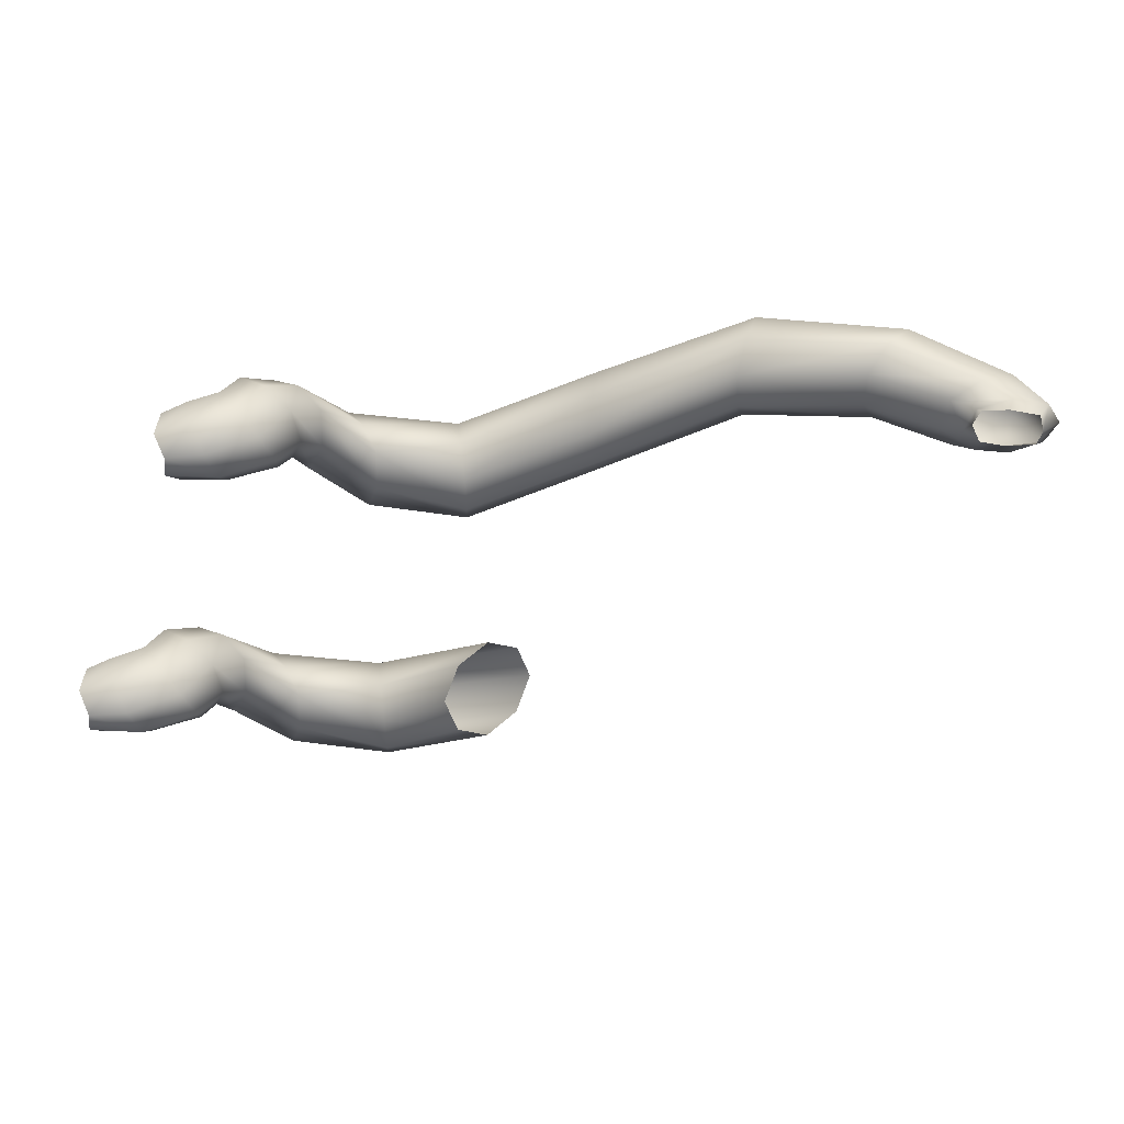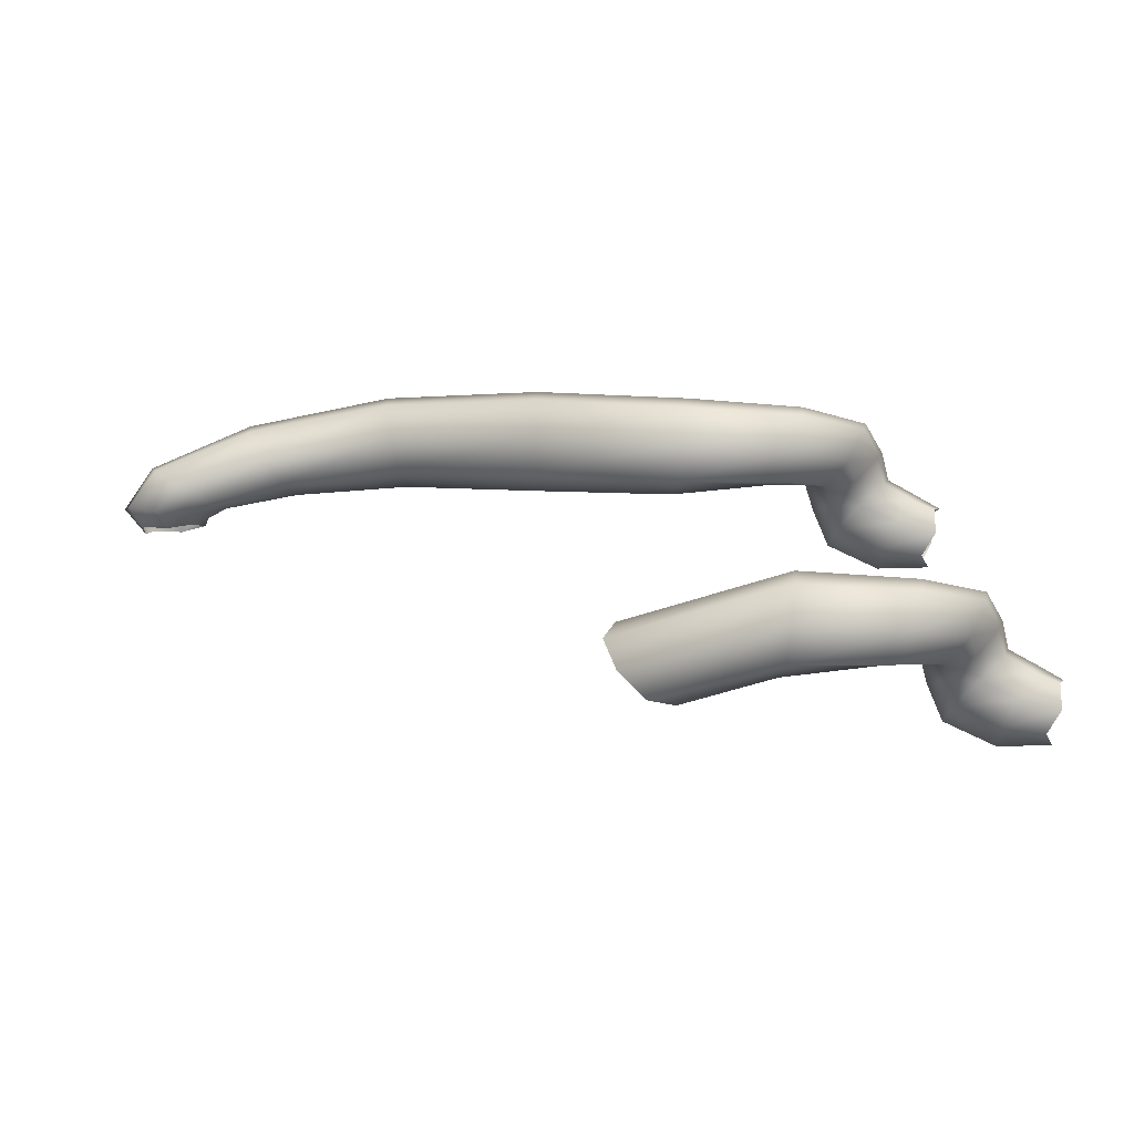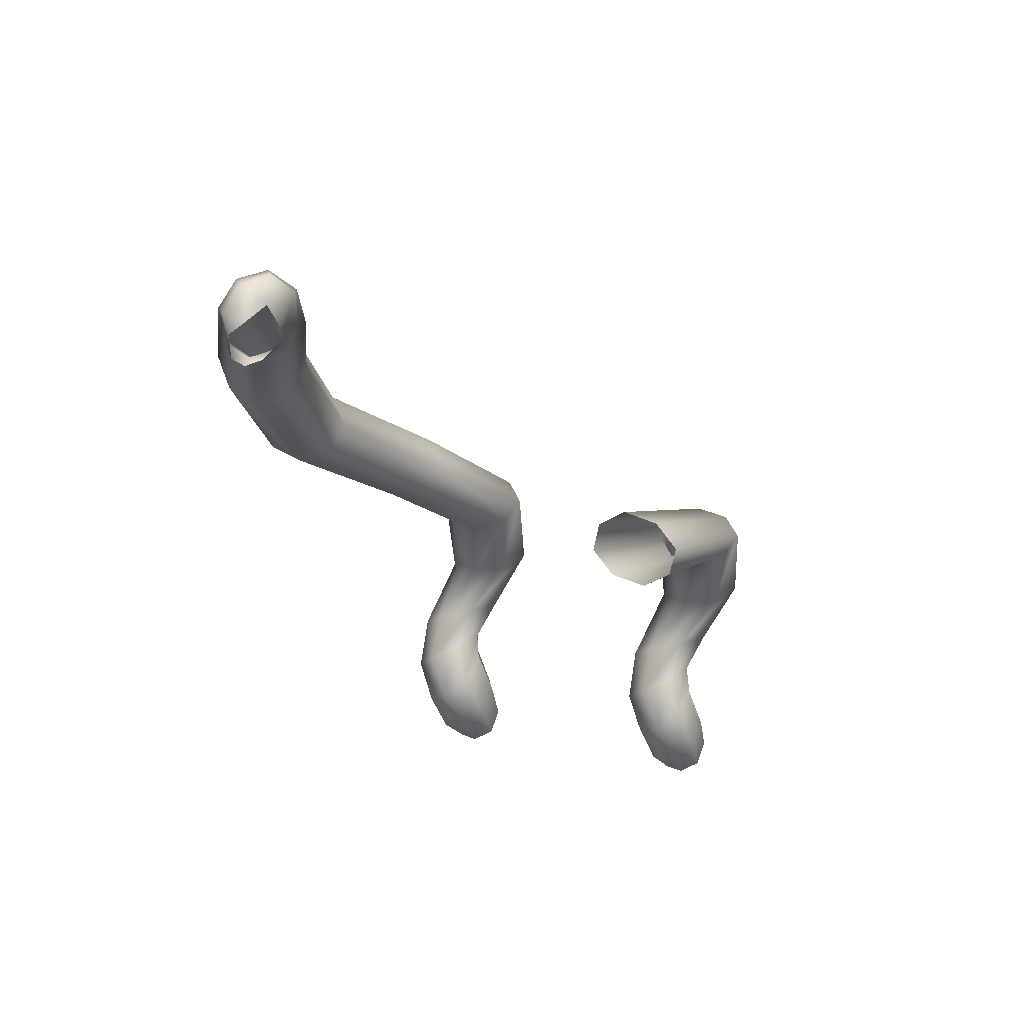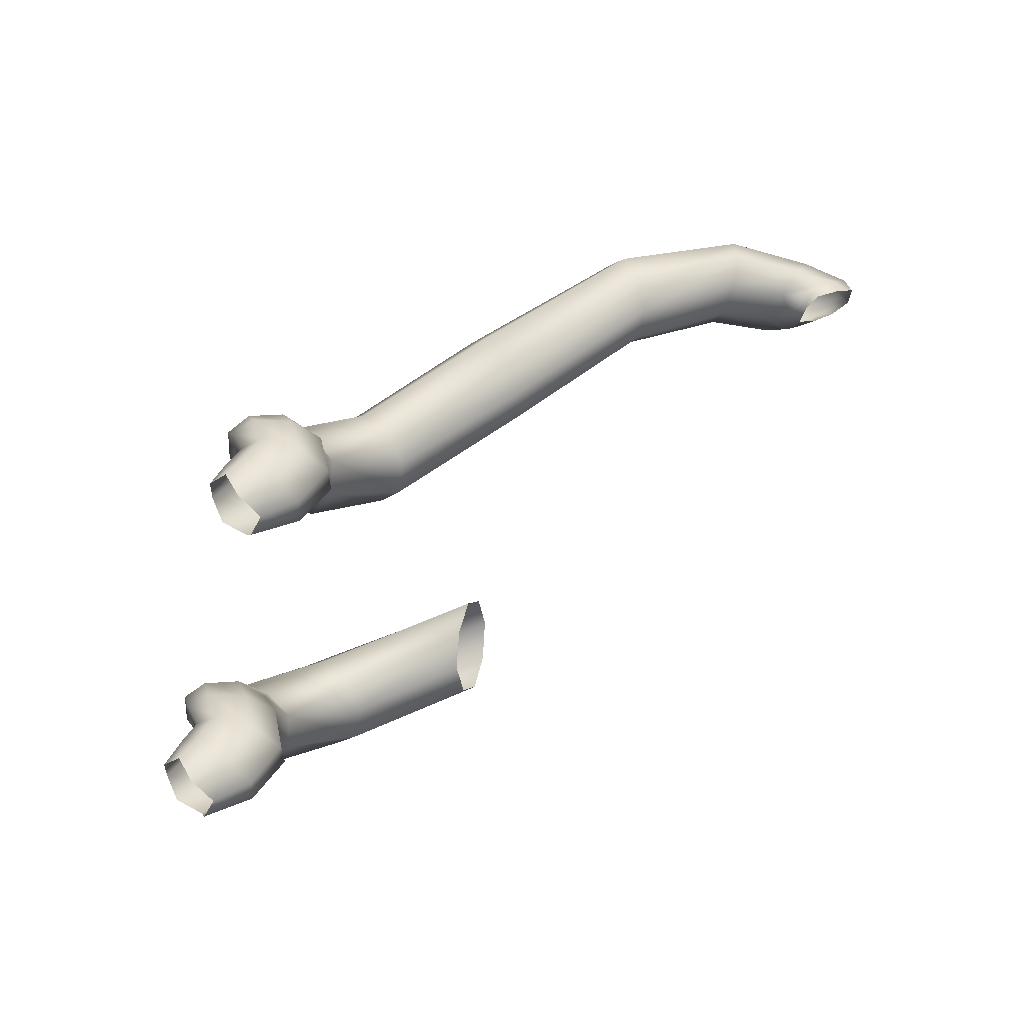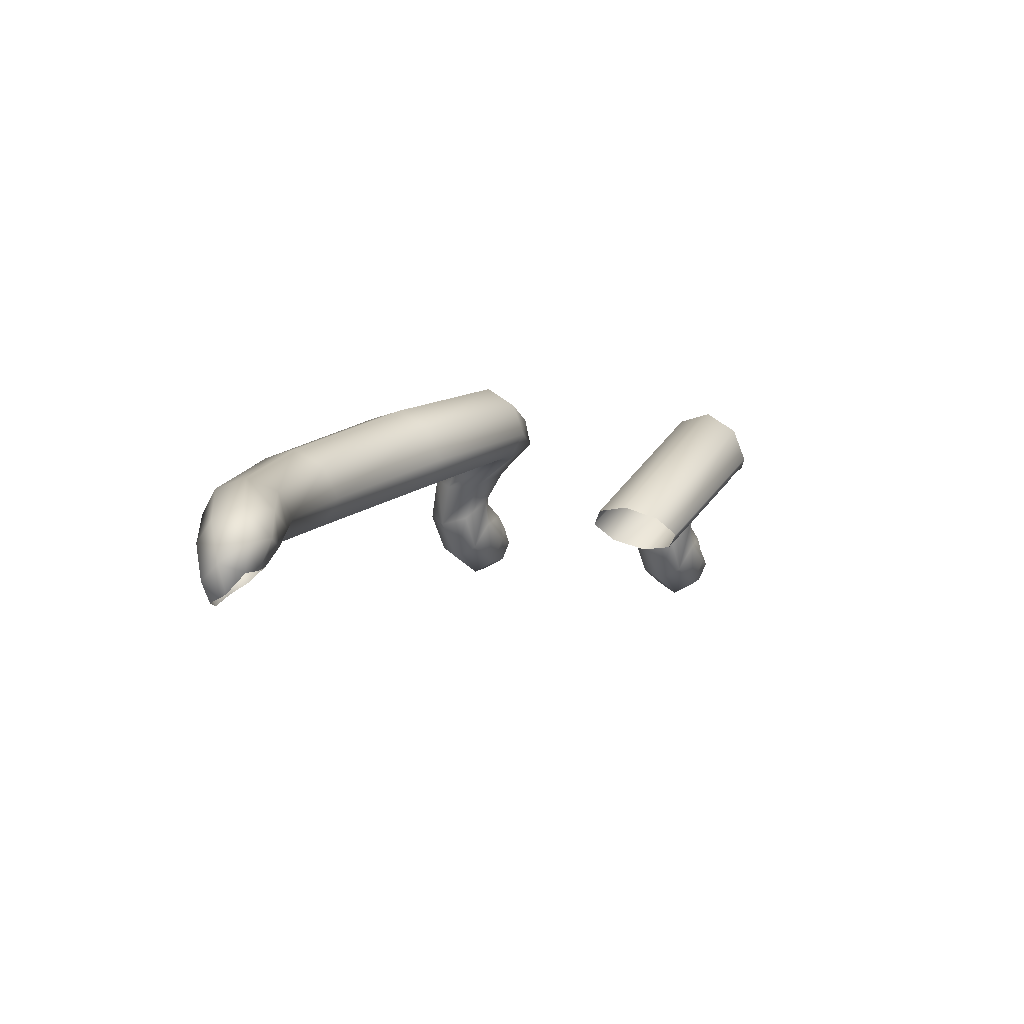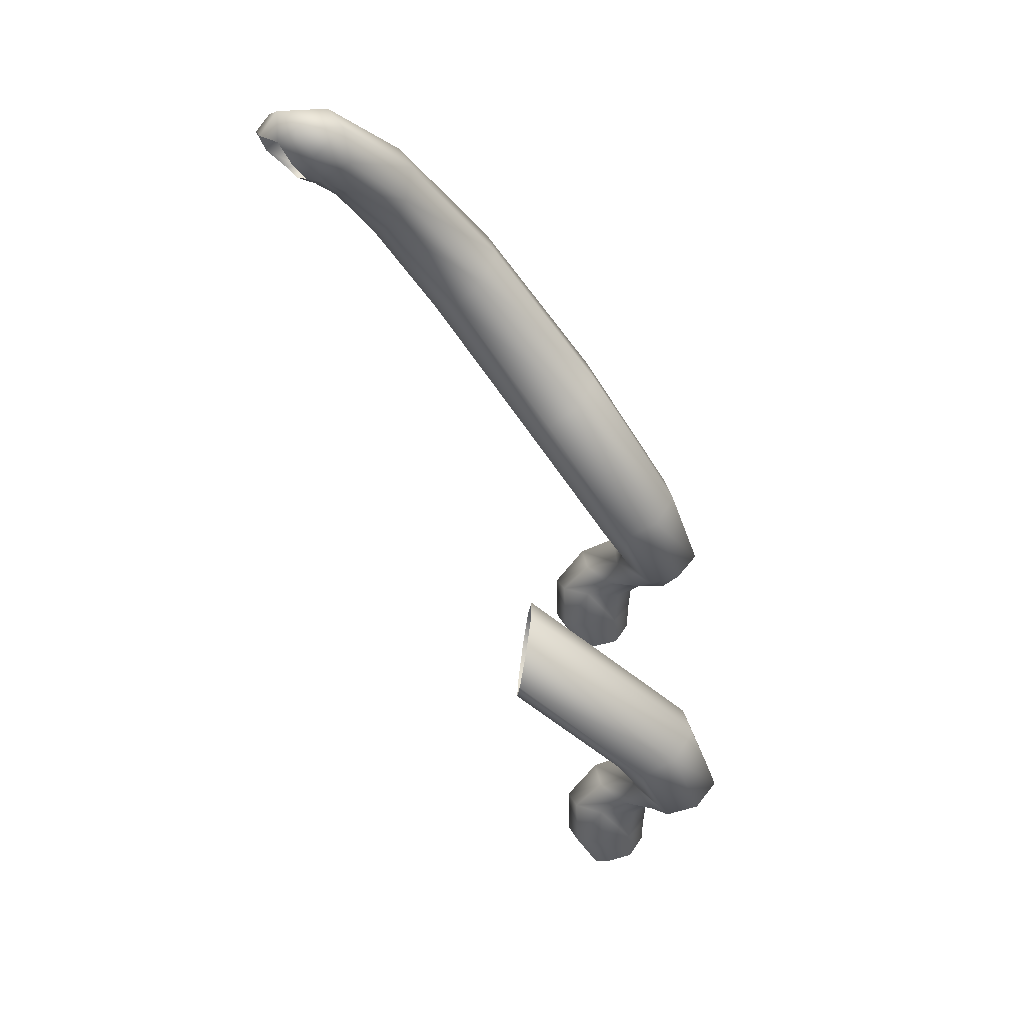
<metadata>
{"format":"obj","ext":"obj","renderer":"f3d","projection":"perspective","resolution":1024,"background":"white","views":[{"elev":19.8,"azim":-171.8,"up":"+Y"},{"elev":-55.1,"azim":3.5,"up":"+Y"},{"elev":-32.3,"azim":-78.5,"up":"+Z"},{"elev":23.0,"azim":143.6,"up":"+Y"},{"elev":4.6,"azim":-76.4,"up":"+Z"},{"elev":-41.9,"azim":-62.0,"up":"+Y"}]}
</metadata>
<code>
o Hose_Plane
v -2.622 1.543 2.491
v 0.4368 1.448 2.448
v -2.62 1.677 2.381
v 0.4416 1.575 2.331
v -2.543 1.58 2.723
v -2.536 1.762 2.58
v 0.2383 1.47 2.563
v 0.2445 1.641 2.407
v -0.5092 1.397 2.958
v -0.5038 1.214 3.1
v 0.1557 1.406 2.84
v 0.132 1.606 2.718
v -1.637 1.902 2.726
v -1.642 1.724 2.874
v -2.43 1.544 2.492
v 0.3771 1.335 2.317
v -2.424 1.683 2.388
v 0.3916 1.454 2.189
v -2.342 1.492 2.62
v -2.322 1.687 2.492
v 0.05257 1.361 2.435
v 0.07117 1.522 2.268
v -0.5662 1.238 2.773
v -0.5501 1.043 2.9
v 0.005036 1.278 2.691
v -0.06589 1.525 2.624
v -1.589 1.737 2.533
v -1.605 1.556 2.678
v -2.637 1.611 2.415
v 0.3402 1.456 2.501
v 0.4661 1.523 2.403
v -2.652 1.696 2.459
v -2.657 1.523 2.598
v -2.171 1.895 2.649
v -2.578 1.687 2.669
v 0.2175 1.474 2.677
v 0.3488 1.617 2.348
v 0.275 1.577 2.51
v -0.1043 1.443 2.889
v -1.051 1.465 3.015
v -0.4968 1.337 3.065
v -0.08575 1.249 3.017
v 0.2074 1.661 2.54
v 0.1765 1.525 2.802
v -1.049 1.642 2.866
v -2.178 1.715 2.794
v -1.647 1.844 2.836
v -2.399 1.623 2.429
v 0.2194 1.33 2.353
v 0.4104 1.376 2.232
v -2.41 1.676 2.436
v -2.423 1.494 2.563
v -2.039 1.767 2.5
v -2.293 1.574 2.538
v 0.02639 1.365 2.55
v 0.2456 1.475 2.182
v 0.02821 1.42 2.327
v -0.2371 1.329 2.755
v -1.062 1.286 2.807
v -0.5678 1.11 2.8
v -0.1815 1.096 2.839
v -0.003841 1.574 2.438
v -0.06311 1.382 2.635
v -1.055 1.465 2.66
v -2.059 1.577 2.633
v -1.589 1.615 2.569
v -2.52 1.534 2.488
v 0.4333 1.374 2.391
v -2.516 1.7 2.356
v 0.4432 1.526 2.244
v -2.445 1.501 2.697
v -2.427 1.76 2.511
v 0.1431 1.385 2.53
v 0.1601 1.613 2.307
v -0.5397 1.353 2.84
v -0.5249 1.093 3.025
v 0.08923 1.3 2.783
v 0.02421 1.607 2.654
v -1.611 1.853 2.602
v -1.625 1.607 2.803
v 0.3669 1.562 2.454
v -2.699 1.614 2.532
v 0.2501 1.586 2.63
v -1.048 1.586 2.98
v -0.0736 1.371 2.982
v -2.198 1.83 2.751
v 0.2153 1.376 2.237
v -2.371 1.582 2.493
v -0.02644 1.451 2.472
v -1.06 1.342 2.694
v -0.2307 1.188 2.768
v -2.025 1.647 2.537
v 0.2793 1.364 2.457
v -2.529 1.72 2.421
v -2.541 1.476 2.604
v -2.102 1.866 2.548
v 0.1257 1.383 2.637
v 0.3029 1.574 2.235
v -0.1777 1.426 2.802
v -1.057 1.342 2.939
v -0.1266 1.132 2.948
v 0.09799 1.655 2.466
v -1.051 1.587 2.735
v -2.121 1.611 2.74
v 0.7447 0.494 2.333
v 0.7495 0.6214 2.215
v 0.5462 0.5168 2.448
v 0.5524 0.6877 2.292
v -0.2013 0.4432 2.842
v -0.1959 0.2609 2.985
v 0.4636 0.4524 2.725
v 0.4399 0.6519 2.603
v 0.6849 0.3811 2.201
v 0.6995 0.4999 2.073
v 0.3605 0.4074 2.32
v 0.3791 0.5687 2.153
v -0.2583 0.2848 2.657
v -0.2422 0.08909 2.784
v 0.3129 0.3244 2.575
v 0.242 0.5718 2.509
v 0.6481 0.5026 2.385
v 0.774 0.5694 2.288
v 0.5254 0.5208 2.562
v 0.6567 0.6632 2.233
v 0.5829 0.6237 2.395
v 0.2036 0.4894 2.773
v -0.8379 0.5291 2.602
v -0.1889 0.383 2.95
v 0.2221 0.2949 2.901
v 0.5153 0.7075 2.424
v 0.4844 0.5717 2.687
v -0.6956 0.6894 2.515
v 0.5273 0.3761 2.238
v 0.7183 0.4225 2.116
v 0.3343 0.4115 2.434
v 0.5535 0.5213 2.067
v 0.3361 0.4666 2.211
v 0.07075 0.375 2.639
v -0.6948 0.3311 2.476
v -0.26 0.156 2.685
v 0.1264 0.1427 2.724
v 0.3041 0.6202 2.322
v 0.2448 0.4286 2.519
v -0.5517 0.4936 2.395
v 0.7412 0.42 2.276
v 0.7511 0.5719 2.128
v 0.451 0.431 2.414
v 0.468 0.6593 2.192
v -0.2318 0.3994 2.725
v -0.217 0.1395 2.91
v 0.3971 0.3465 2.668
v 0.3321 0.6538 2.538
v 0.6748 0.6082 2.339
v 0.558 0.6326 2.515
v -0.7937 0.6462 2.582
v 0.2343 0.4171 2.866
v 0.5232 0.4227 2.122
v 0.2815 0.4974 2.357
v -0.5964 0.3754 2.412
v 0.07717 0.2339 2.652
v 0.5872 0.4101 2.341
v 0.4336 0.4291 2.521
v 0.6107 0.6208 2.119
v 0.1302 0.4722 2.686
v -0.7932 0.3999 2.555
v 0.1813 0.1788 2.832
v 0.4059 0.7009 2.35
v -0.5969 0.6218 2.439
f 7 30 81 38
f 30 2 31 81
f 81 31 4 37
f 38 81 37 8
f 1 33 82 29
f 33 5 35 82
f 82 35 6 32
f 29 82 32 3
f 11 36 83 44
f 36 7 38 83
f 83 38 8 43
f 44 83 43 12
f 14 40 84 47
f 40 10 41 84
f 84 41 9 45
f 47 84 45 13
f 10 42 85 41
f 42 11 44 85
f 85 44 12 39
f 41 85 39 9
f 5 46 86 35
f 46 14 47 86
f 86 47 13 34
f 35 86 34 6
f 21 57 87 49
f 57 22 56 87
f 87 56 18 50
f 49 87 50 16
f 15 48 88 52
f 48 17 51 88
f 88 51 20 54
f 52 88 54 19
f 25 63 89 55
f 63 26 62 89
f 89 62 22 57
f 55 89 57 21
f 28 66 90 59
f 66 27 64 90
f 90 64 23 60
f 59 90 60 24
f 24 60 91 61
f 60 23 58 91
f 91 58 26 63
f 61 91 63 25
f 19 54 92 65
f 54 20 53 92
f 92 53 27 66
f 65 92 66 28
f 2 30 93 68
f 30 7 73 93
f 93 73 21 49
f 68 93 49 16
f 3 32 94 69
f 32 6 72 94
f 94 72 20 51
f 69 94 51 17
f 5 33 95 71
f 33 1 67 95
f 95 67 15 52
f 71 95 52 19
f 6 34 96 72
f 34 13 79 96
f 96 79 27 53
f 72 96 53 20
f 7 36 97 73
f 36 11 77 97
f 97 77 25 55
f 73 97 55 21
f 8 37 98 74
f 37 4 70 98
f 98 70 18 56
f 74 98 56 22
f 9 39 99 75
f 39 12 78 99
f 99 78 26 58
f 75 99 58 23
f 10 40 100 76
f 40 14 80 100
f 100 80 28 59
f 76 100 59 24
f 11 42 101 77
f 42 10 76 101
f 101 76 24 61
f 77 101 61 25
f 12 43 102 78
f 43 8 74 102
f 102 74 22 62
f 78 102 62 26
f 13 45 103 79
f 45 9 75 103
f 103 75 23 64
f 79 103 64 27
f 14 46 104 80
f 46 5 71 104
f 104 71 19 65
f 80 104 65 28
f 107 121 153 125
f 121 105 122 153
f 153 122 106 124
f 125 153 124 108
f 111 123 154 131
f 123 107 125 154
f 154 125 108 130
f 131 154 130 112
f 127 110 128 155
f 155 128 109 132
f 110 129 156 128
f 129 111 131 156
f 156 131 112 126
f 128 156 126 109
f 115 137 157 133
f 137 116 136 157
f 157 136 114 134
f 133 157 134 113
f 119 143 158 135
f 143 120 142 158
f 158 142 116 137
f 135 158 137 115
f 159 144 117 140
f 139 159 140 118
f 118 140 160 141
f 140 117 138 160
f 160 138 120 143
f 141 160 143 119
f 105 121 161 145
f 121 107 147 161
f 161 147 115 133
f 145 161 133 113
f 107 123 162 147
f 123 111 151 162
f 162 151 119 135
f 147 162 135 115
f 108 124 163 148
f 124 106 146 163
f 163 146 114 136
f 148 163 136 116
f 109 126 164 149
f 126 112 152 164
f 164 152 120 138
f 149 164 138 117
f 110 127 165 150
f 150 165 139 118
f 111 129 166 151
f 129 110 150 166
f 166 150 118 141
f 151 166 141 119
f 112 130 167 152
f 130 108 148 167
f 167 148 116 142
f 152 167 142 120
f 132 109 149 168
f 168 149 117 144

</code>
